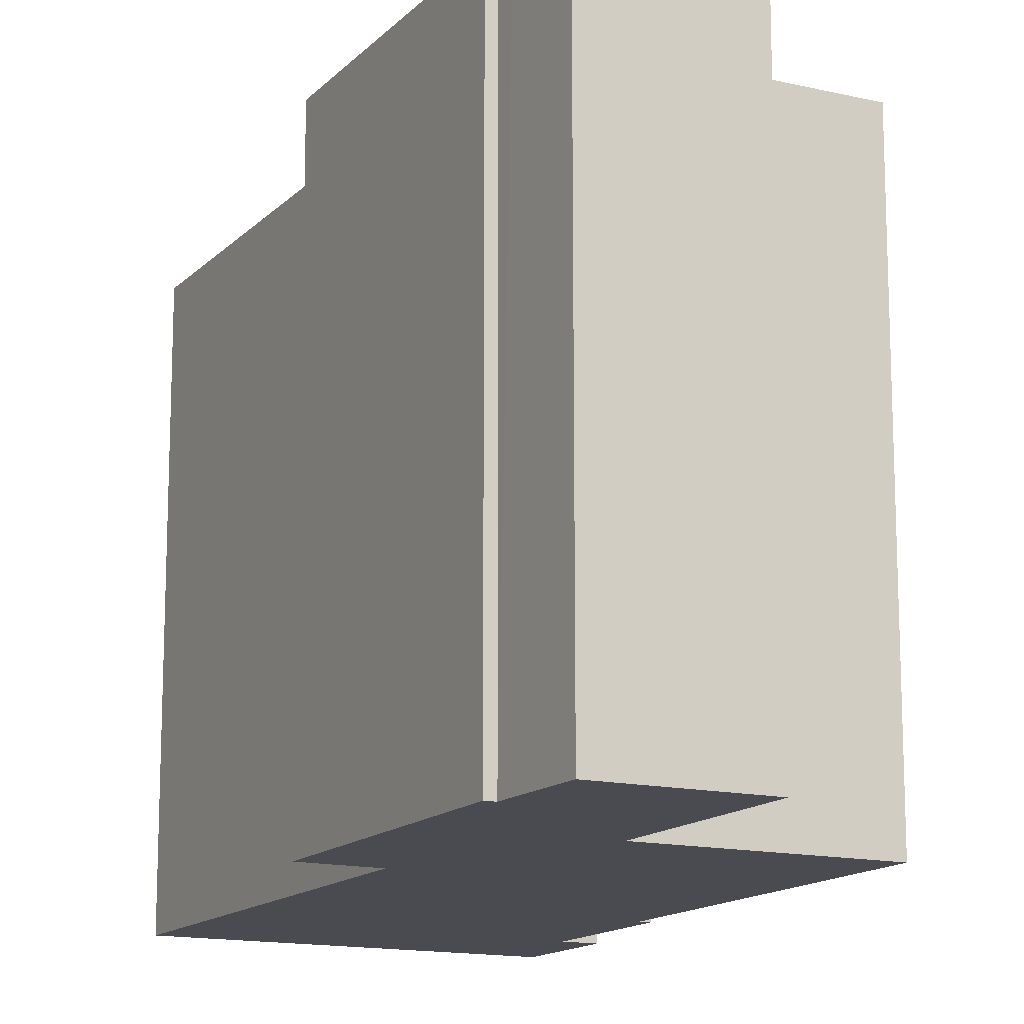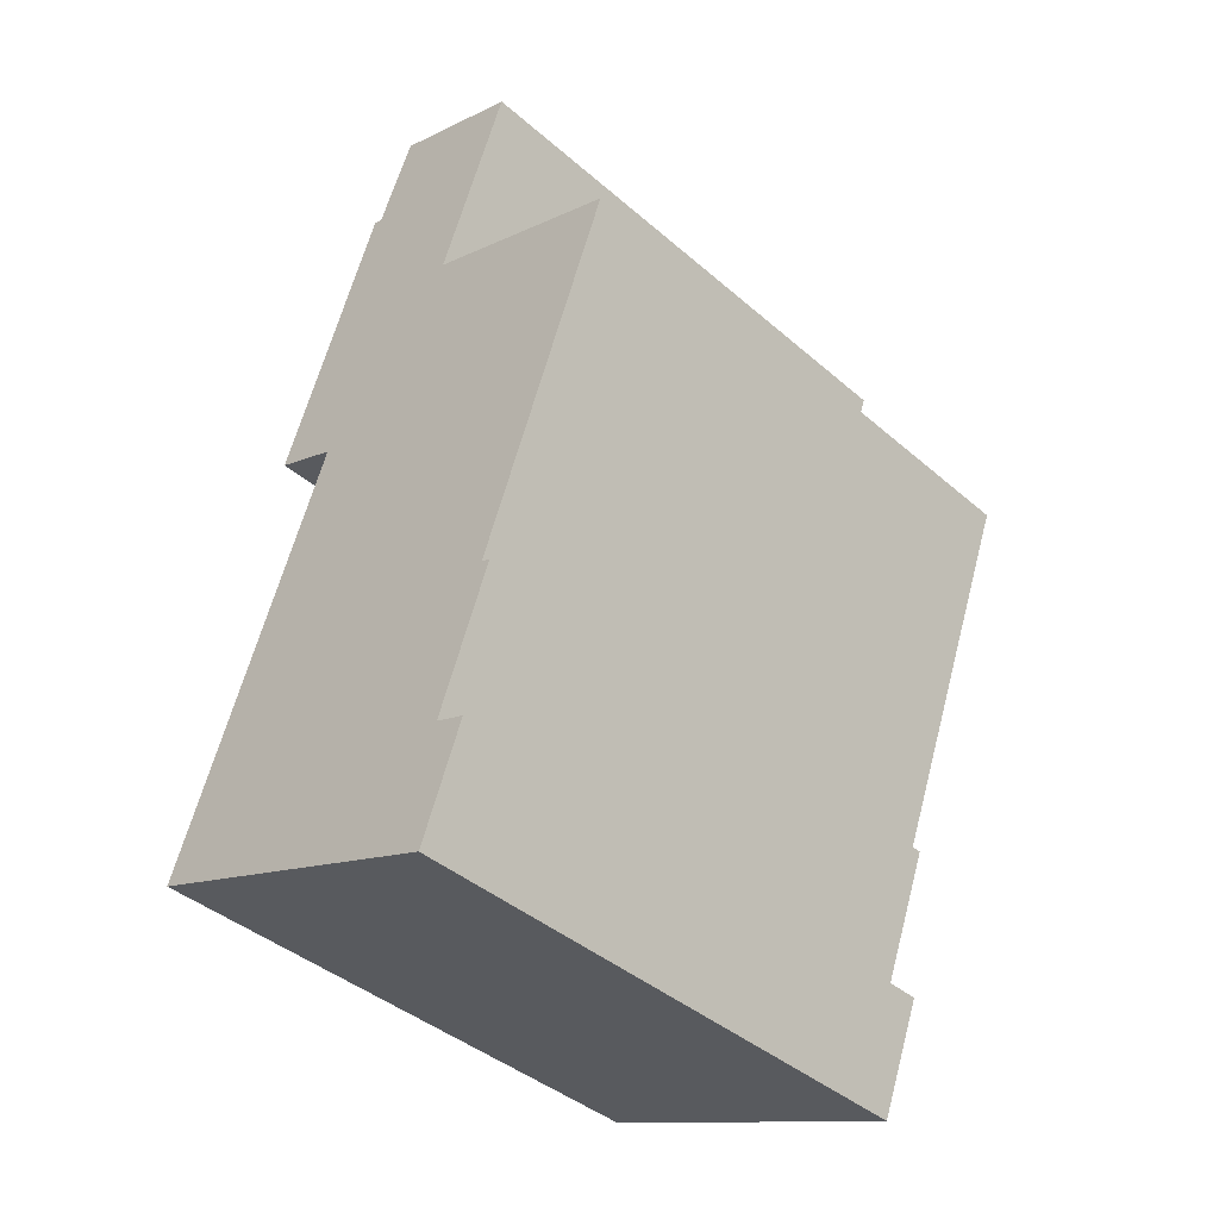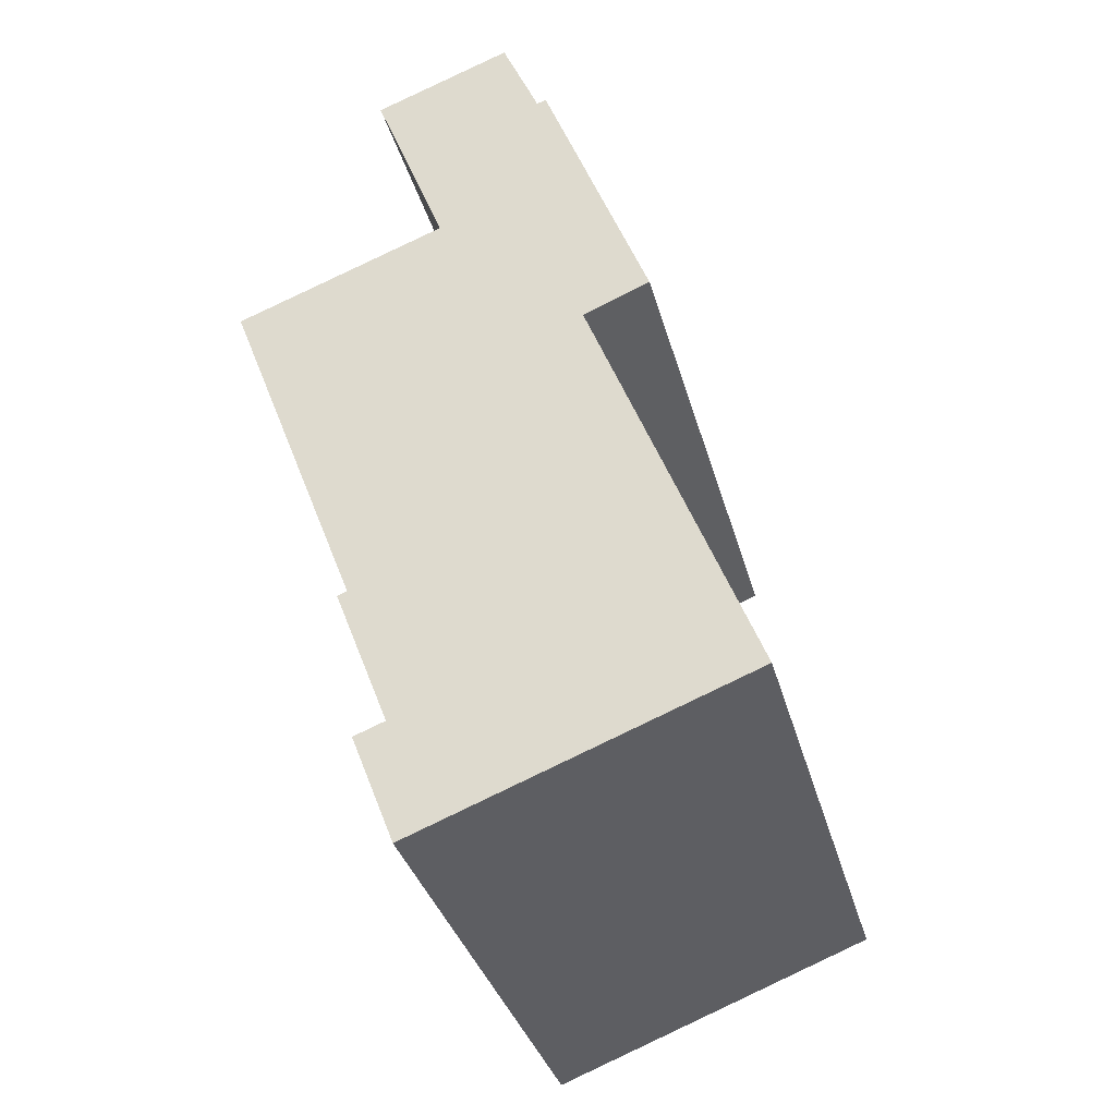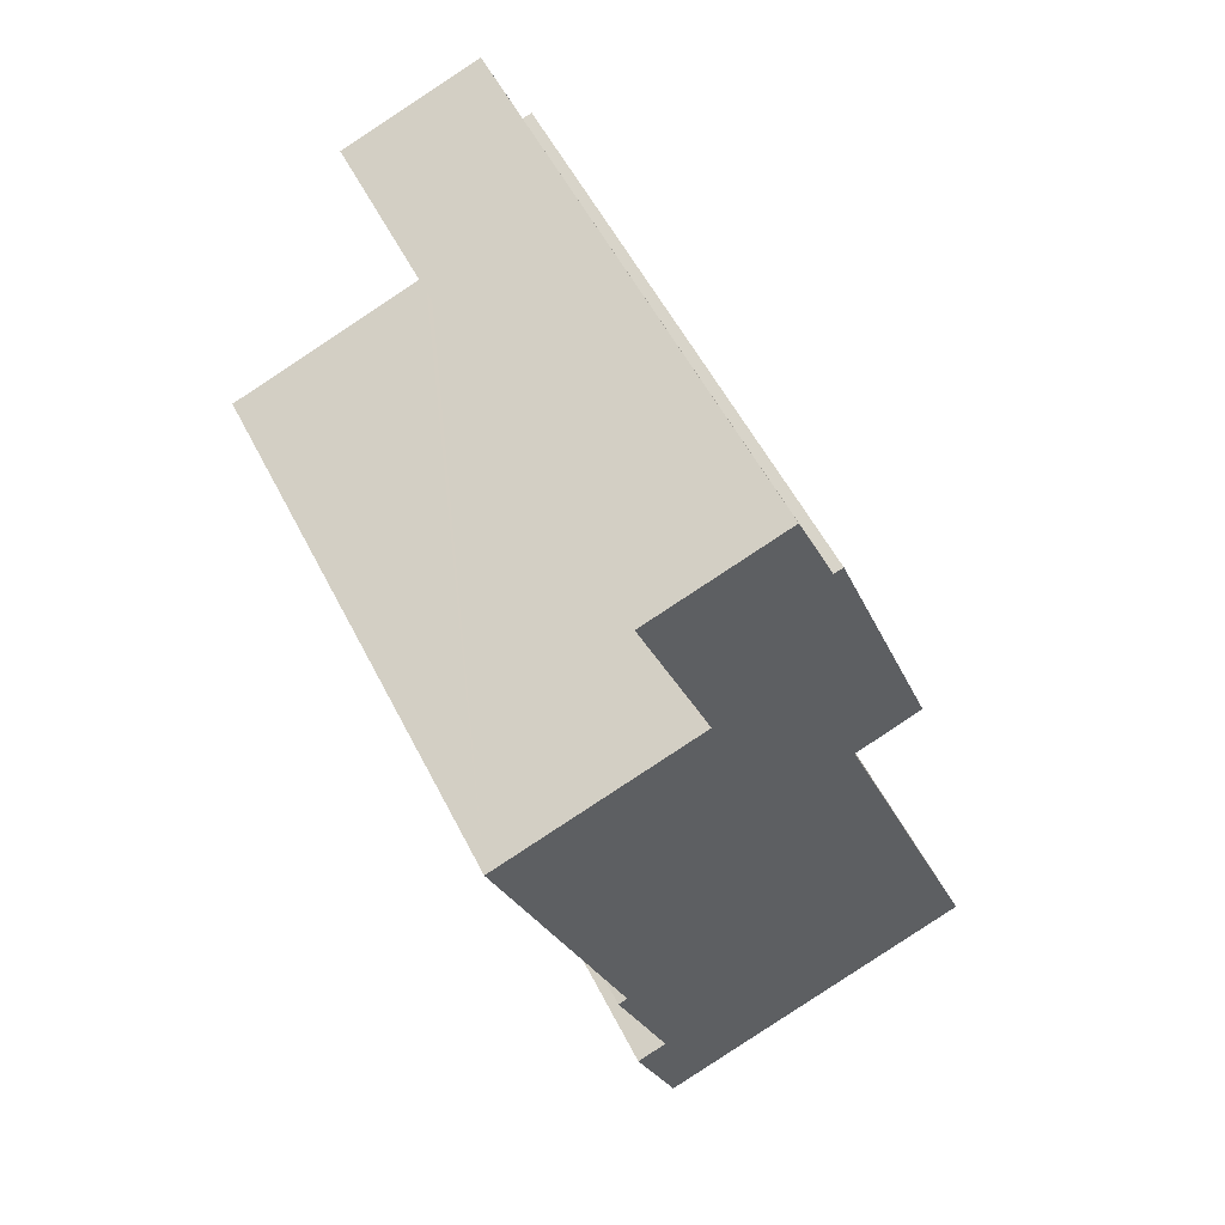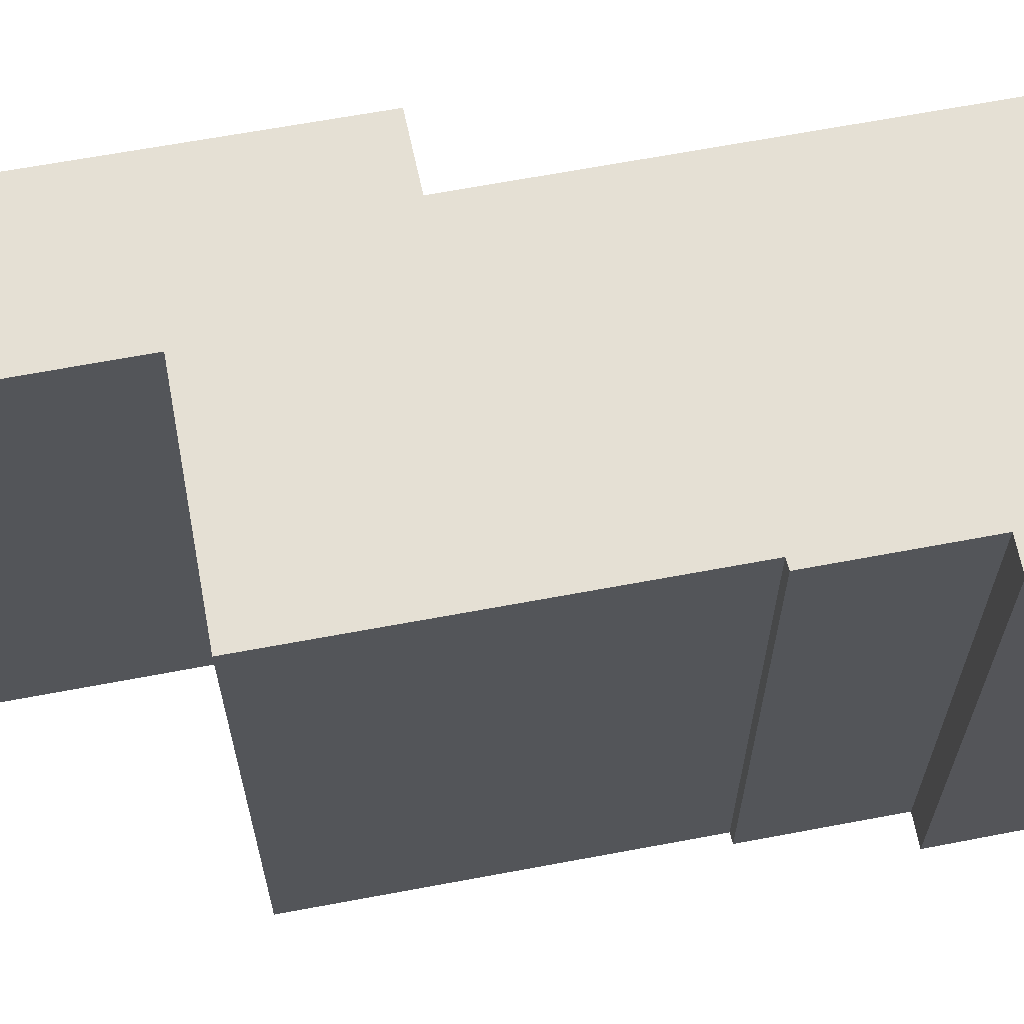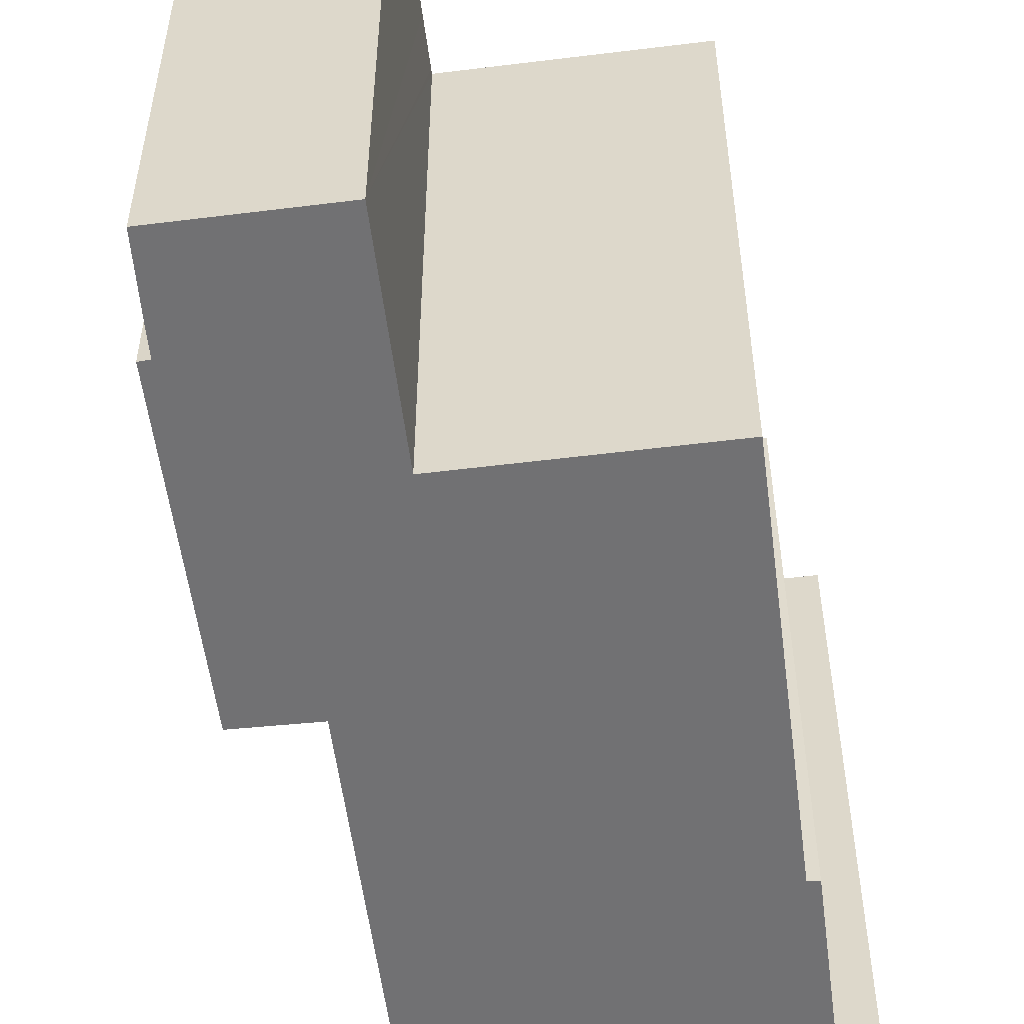
<metadata>
{"format":"obj","ext":"obj","renderer":"f3d","projection":"perspective","resolution":1024,"background":"white","views":[{"elev":-14.5,"azim":-6.3,"up":"+Y"},{"elev":-41.4,"azim":43.8,"up":"+Z"},{"elev":-34.6,"azim":-165.4,"up":"+Z"},{"elev":55.0,"azim":153.4,"up":"+Z"},{"elev":65.7,"azim":100.2,"up":"+Y"},{"elev":-55.3,"azim":28.2,"up":"+Y"}]}
</metadata>
<code>
v  1.843 12.45 -0.709
v  8.201 12.45 -0.389
v  7.267 12.45 -2.795
v  7.526 12.45 -0.131
v  8.701 12.45 2.941
v  0 12.45 7.626e-16
v  8.496 12.45 3.035
v  3.554 12.45 9.269
v  9.403 12.45 5.414
v  11.41 12.45 10.7
v  11.45 12.45 10.79
v  10.73 12.45 11.07
v  2.091 12.45 9.87
v  6.943 12.45 12.5
v  6.842 12.45 12.54
v  3.61 12.45 13.88
v  6.876 12.45 12.63
v  7.248 12.45 13.61
v  8.435 12.45 16.69
v  4.603 12.45 15.9
v  4.397 12.45 15.97
v  5.418 12.45 17.83
v  4.773 12.45 16.32
v  8.701 -1.801e-16 2.941
v  7.526 8.021e-18 -0.131
v  8.201 2.382e-17 -0.389
v  7.267 1.711e-16 -2.795
v  8.435 -1.022e-15 16.69
v  6.842 -7.679e-16 12.54
v  7.248 -8.331e-16 13.61
v  6.876 -7.733e-16 12.63
v  11.45 -6.608e-16 10.79
v  11.41 -6.549e-16 10.7
v  9.403 -3.315e-16 5.414
v  8.496 -1.858e-16 3.035
v  4.397 -9.777e-16 15.97
v  4.603 -9.737e-16 15.9
v  5.418 -1.092e-15 17.83
v  6.943 -7.656e-16 12.5
v  10.73 -6.776e-16 11.07
v  0 0 0
v  1.843 4.341e-17 -0.709
v  3.554 -5.676e-16 9.269
v  2.091 -6.044e-16 9.87
v  3.61 -8.502e-16 13.88
v  4.773 -9.991e-16 16.32
g defaultobject
f 1 2 3
f 2 1 4
f 4 1 5
f 5 1 6
f 5 6 7
f 7 6 8
f 7 8 9
f 9 8 10
f 10 8 11
f 11 8 12
f 12 8 13
f 12 13 14
f 14 13 15
f 15 13 16
f 15 16 17
f 17 16 18
f 18 16 19
f 19 16 20
f 20 16 21
f 20 22 19
f 22 20 23
f 24 4 5
f 4 24 25
f 26 3 2
f 3 26 27
f 28 18 19
f 18 28 17
f 17 28 15
f 15 28 29
f 29 28 30
f 29 30 31
f 32 10 11
f 10 32 9
f 9 32 7
f 7 32 33
f 7 33 34
f 7 34 35
f 25 2 4
f 2 25 26
f 36 20 21
f 20 36 37
f 38 19 22
f 19 38 28
f 29 14 15
f 14 29 12
f 12 29 11
f 11 29 39
f 11 39 32
f 32 39 40
f 27 1 3
f 1 27 6
f 6 27 41
f 41 27 42
f 43 13 8
f 13 43 44
f 41 8 6
f 8 41 43
f 44 16 13
f 16 44 21
f 21 44 36
f 36 44 45
f 37 23 20
f 23 37 38
f 38 37 46
f 38 22 23
f 35 5 7
f 5 35 24
f 26 42 27
f 42 26 25
f 42 25 24
f 42 24 35
f 42 35 34
f 42 34 41
f 41 34 33
f 41 33 43
f 43 33 32
f 43 32 40
f 43 40 39
f 43 39 44
f 44 39 29
f 44 29 31
f 44 31 30
f 44 30 28
f 44 28 45
f 45 28 37
f 37 28 38
f 37 38 46
f 36 45 37

</code>
